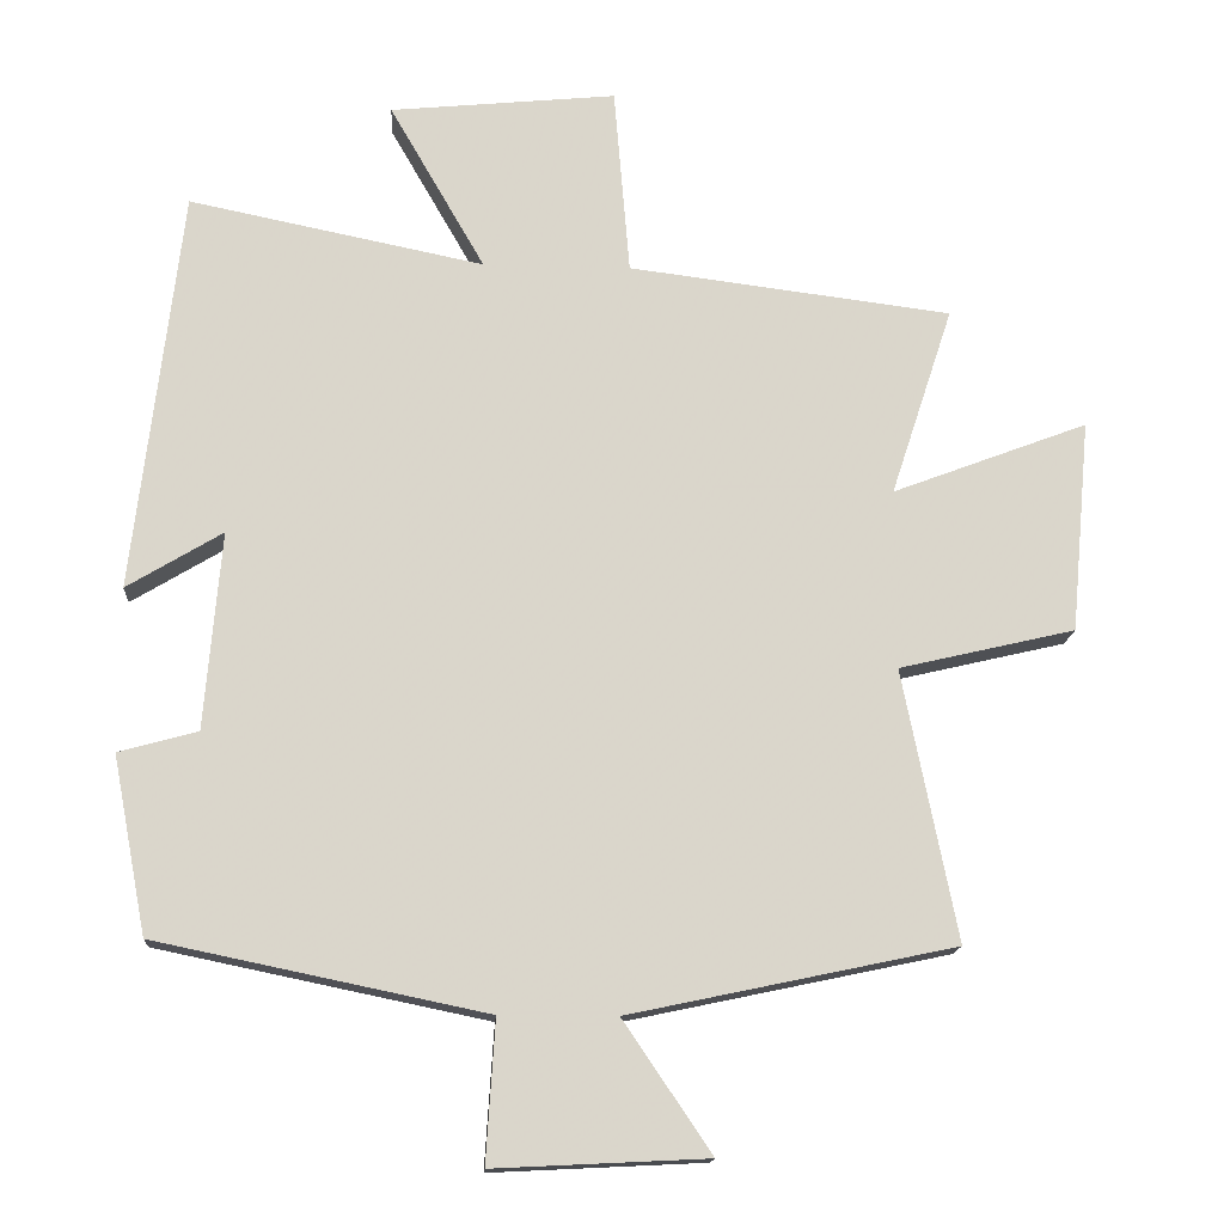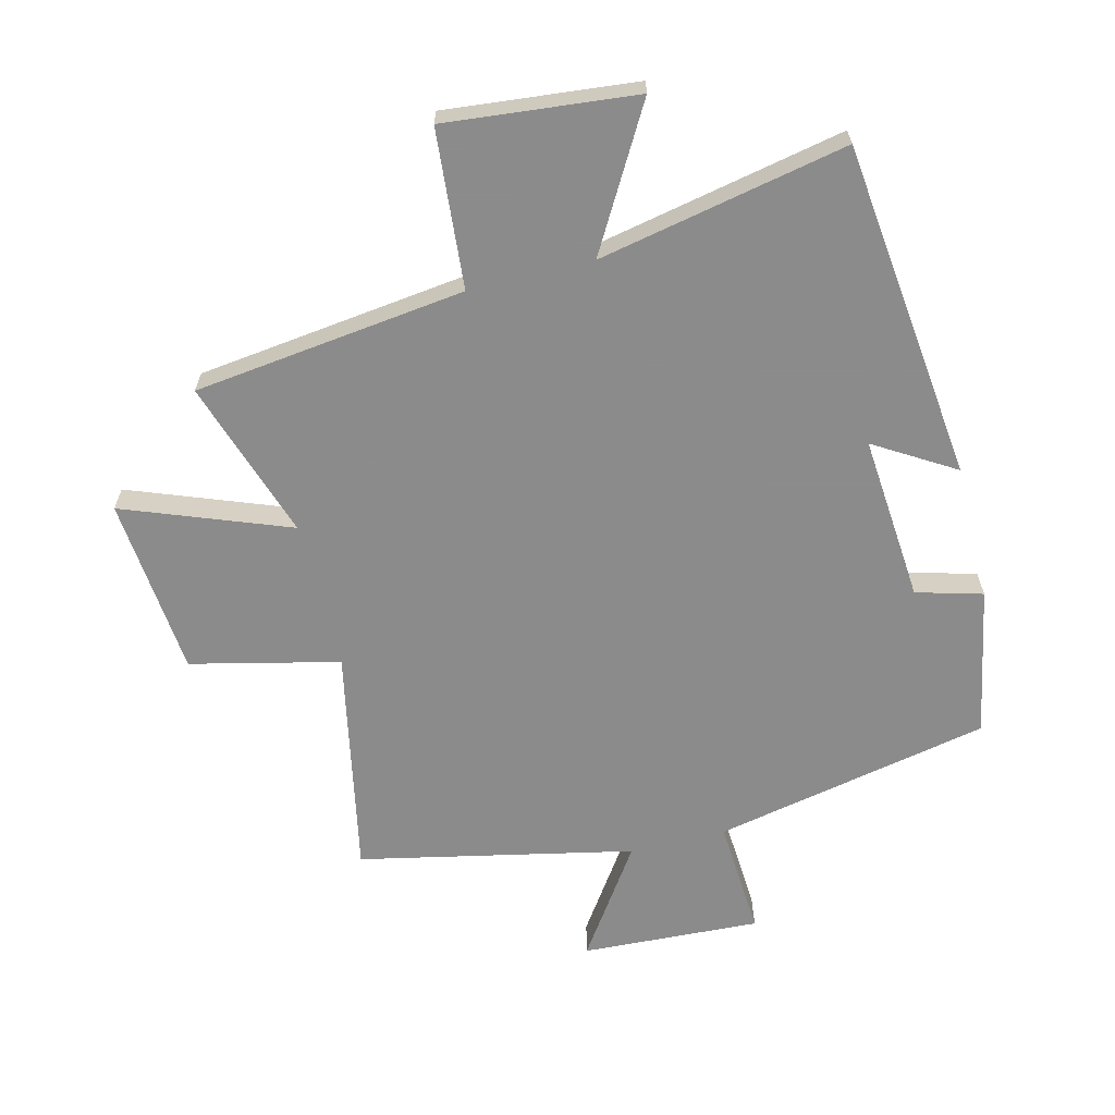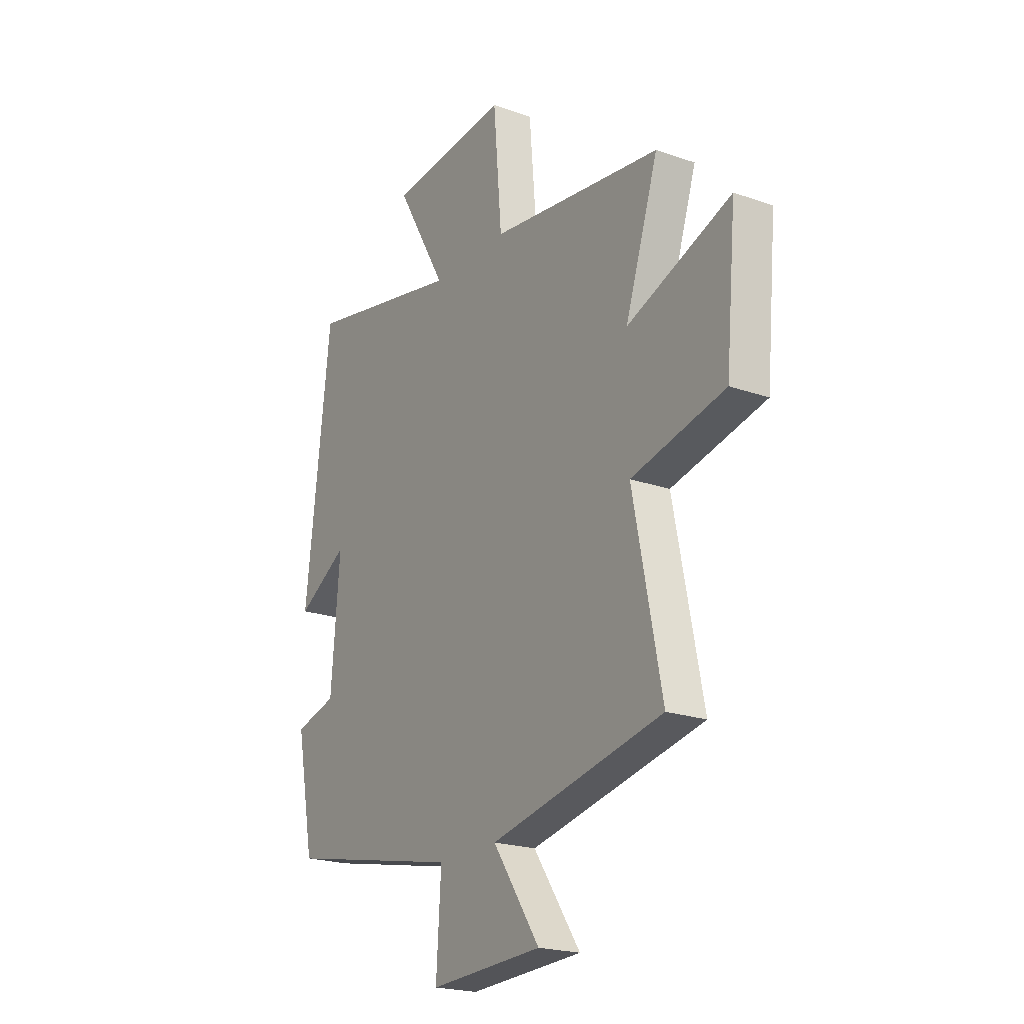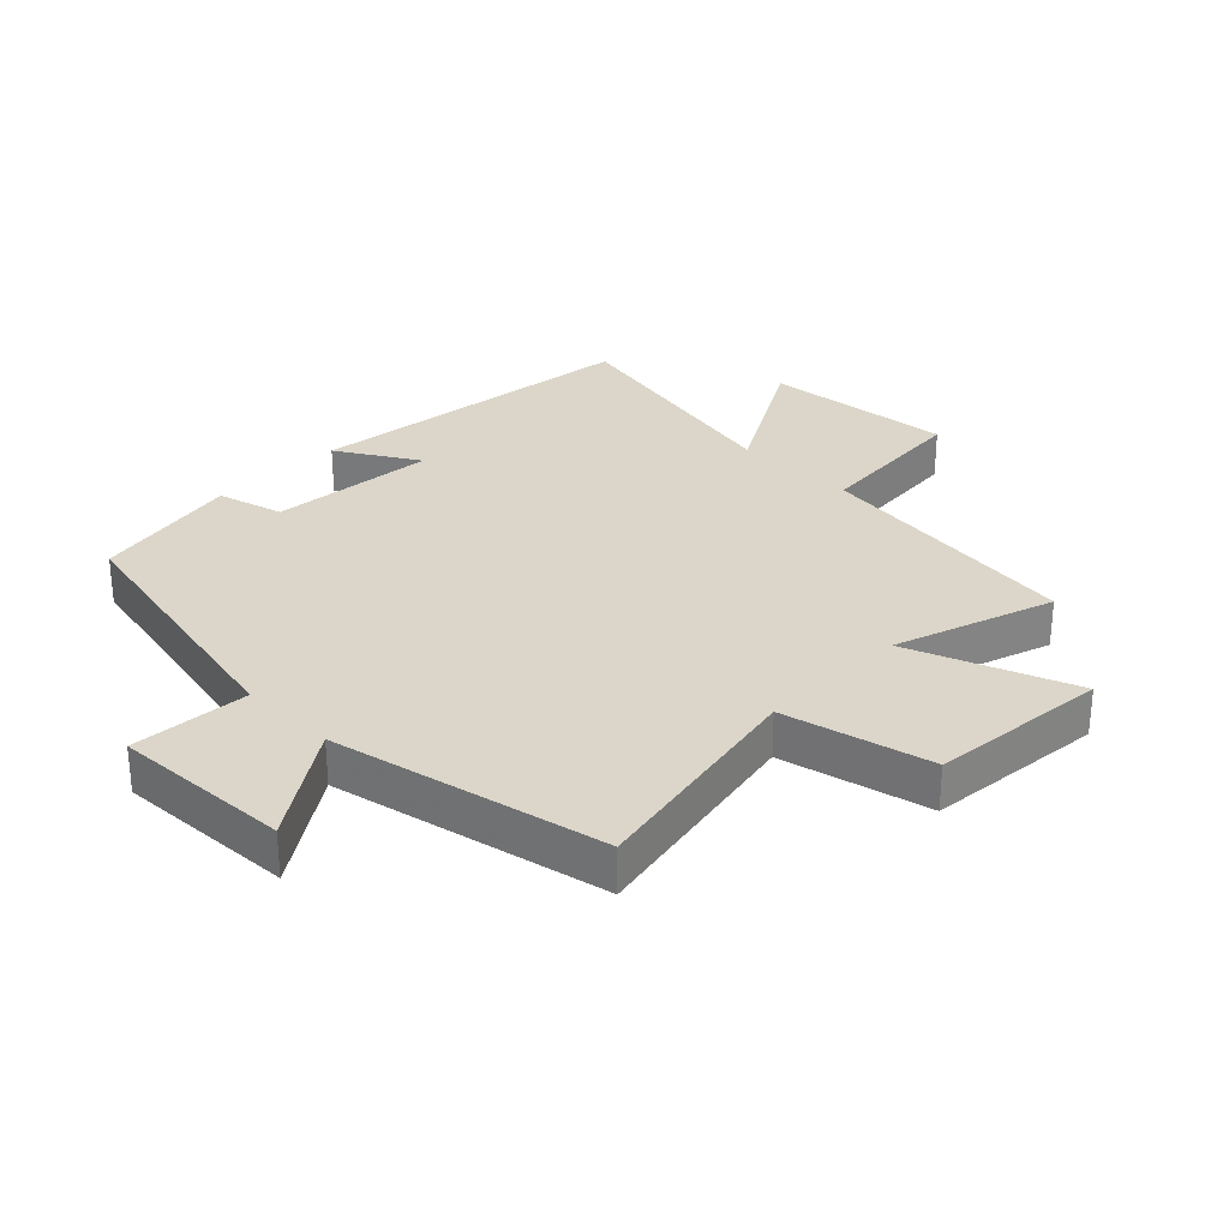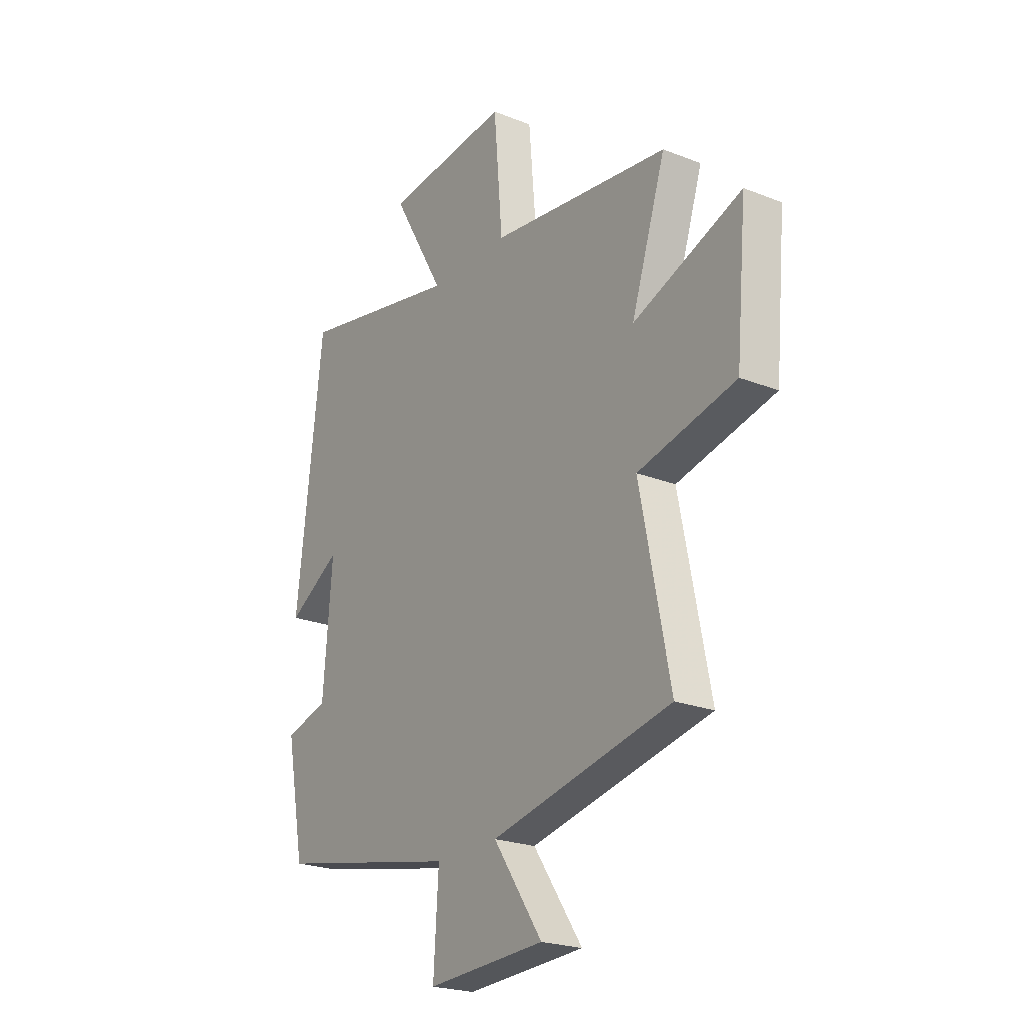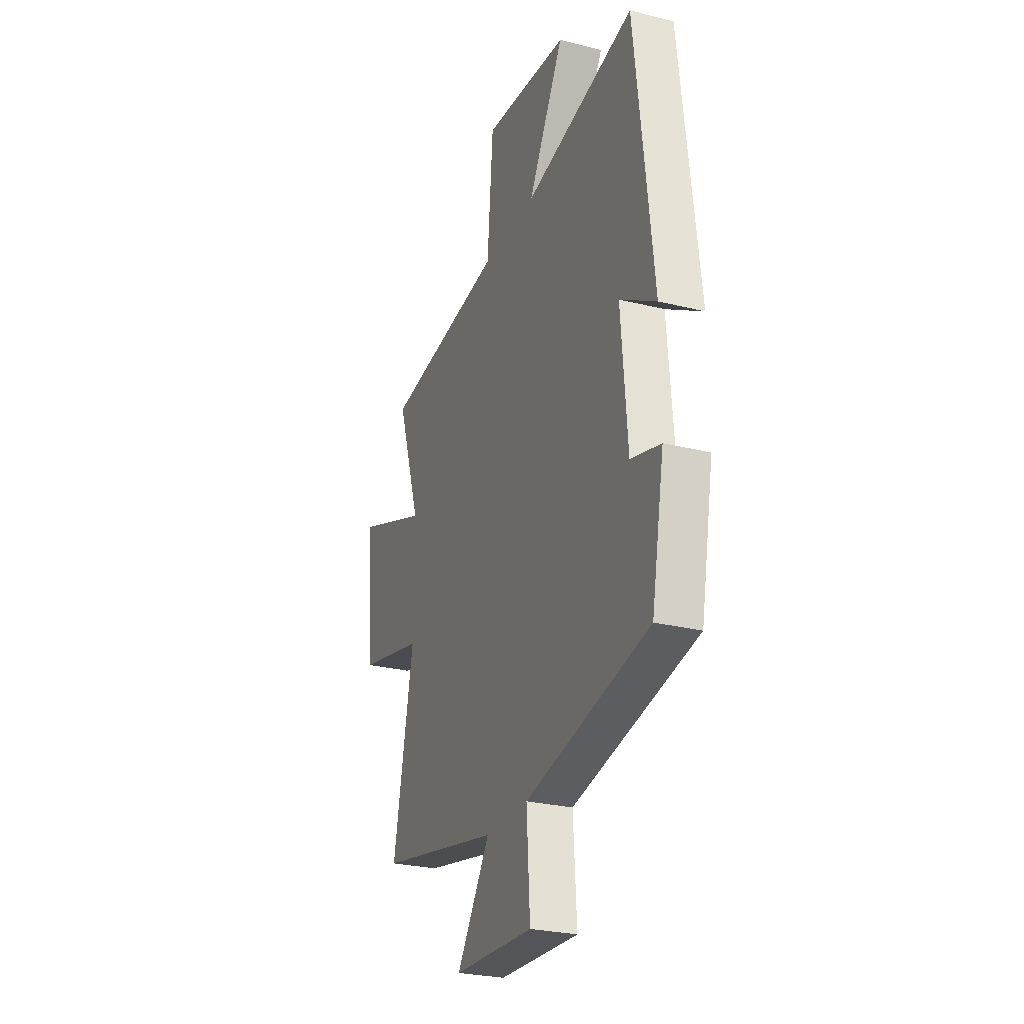
<metadata>
{"format":"obj","ext":"obj","renderer":"f3d","projection":"perspective","resolution":1024,"background":"white","views":[{"elev":-15.3,"azim":176.3,"up":"+Z"},{"elev":-64.0,"azim":14.0,"up":"+Y"},{"elev":-21.2,"azim":-122.2,"up":"+Z"},{"elev":29.7,"azim":-135.2,"up":"+Y"},{"elev":-23.0,"azim":-123.9,"up":"+Z"},{"elev":-26.9,"azim":68.8,"up":"+Z"}]}
</metadata>
<code>
v -0.572 0.07 -0.408
v -0.5 0.07 -0.047
v -0.735 0.07 0.008
v -0.761 0.07 0.292
v -0.5 0.07 0.193
v -0.583 0.07 0.446
v -0.152 0.07 0.5
v -0.131 0.07 0.751
v 0.171 0.07 0.721
v 0.044 0.07 0.5
v 0.437 0.07 0.58
v 0.5 0.07 0.043
v 0.373 0.07 0.12
v 0.395 0.07 -0.144
v 0.5 0.07 -0.173
v 0.455 0.07 -0.409
v 0.016 0.07 -0.5
v 0.028 0.07 -0.688
v -0.256 0.07 -0.674
v -0.138 0.07 -0.5
v -0.572 0 -0.408
v -0.5 0 -0.047
v -0.735 0 0.008
v -0.761 0 0.292
v -0.5 0 0.193
v -0.583 0 0.446
v -0.152 0 0.5
v -0.131 0 0.751
v 0.171 0 0.721
v 0.044 0 0.5
v 0.437 0 0.58
v 0.5 0 0.043
v 0.373 0 0.12
v 0.395 0 -0.144
v 0.5 0 -0.173
v 0.455 0 -0.409
v 0.016 0 -0.5
v 0.028 0 -0.688
v -0.256 0 -0.674
v -0.138 0 -0.5
f 17 18 19 20
f 17 20 1 2
f 14 15 16 17
f 13 14 17 2
f 10 11 12 13
f 10 13 2 3
f 7 8 9 10
f 5 6 7 10
f 5 10 3
f 3 4 5
f 40 39 38 37
f 22 21 40 37
f 37 36 35 34
f 22 37 34 33
f 33 32 31 30
f 23 22 33 30
f 30 29 28 27
f 30 27 26 25
f 23 30 25
f 25 24 23
f 1 21 22 2
f 2 22 23 3
f 3 23 24 4
f 4 24 25 5
f 5 25 26 6
f 6 26 27 7
f 7 27 28 8
f 8 28 29 9
f 9 29 30 10
f 10 30 31 11
f 11 31 32 12
f 12 32 33 13
f 13 33 34 14
f 14 34 35 15
f 15 35 36 16
f 16 36 37 17
f 17 37 38 18
f 18 38 39 19
f 19 39 40 20
f 20 40 21 1

</code>
